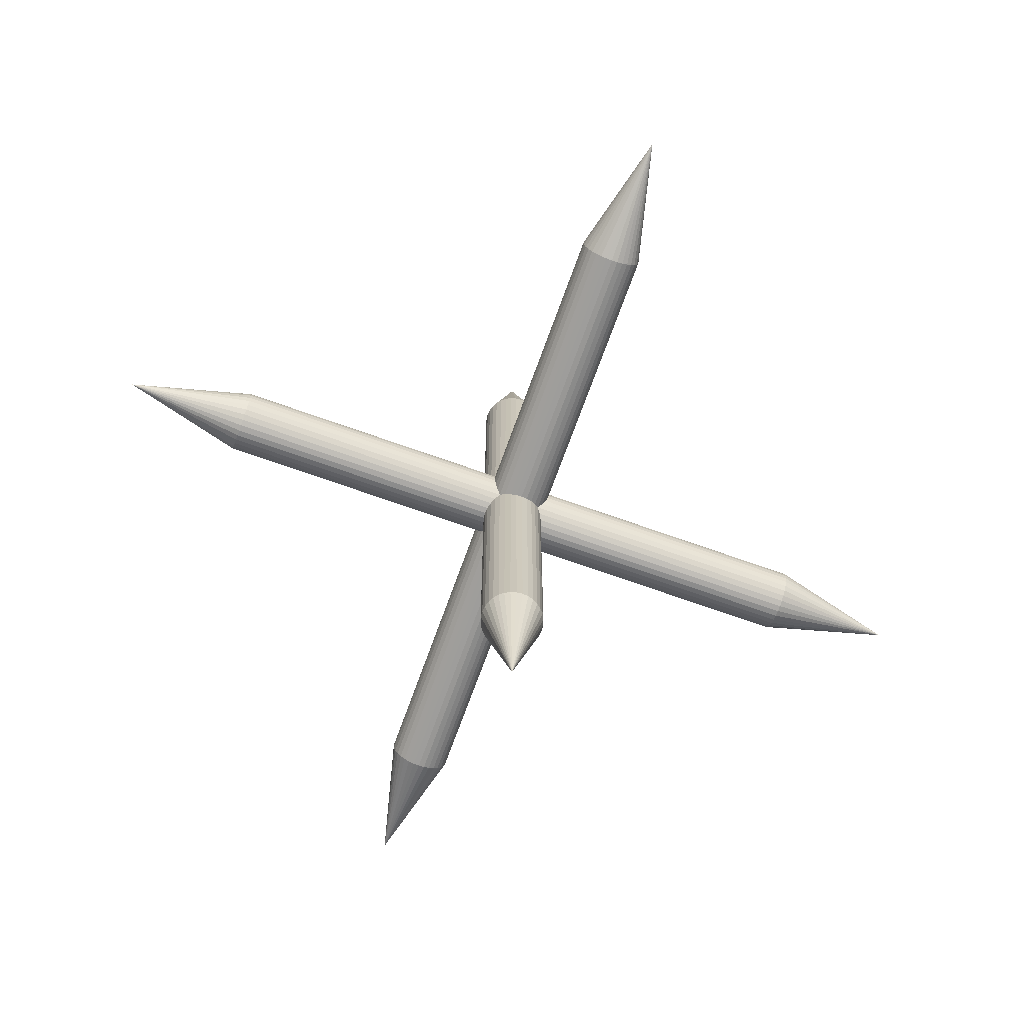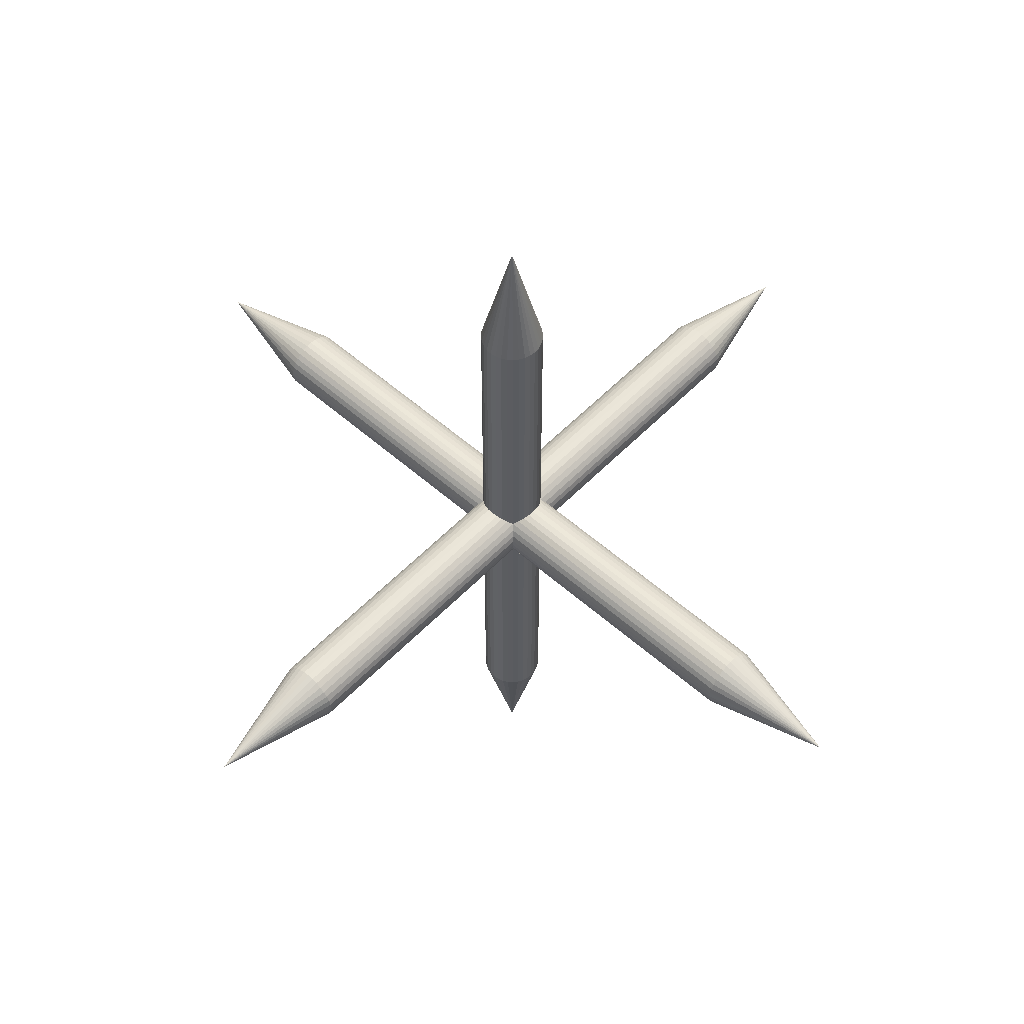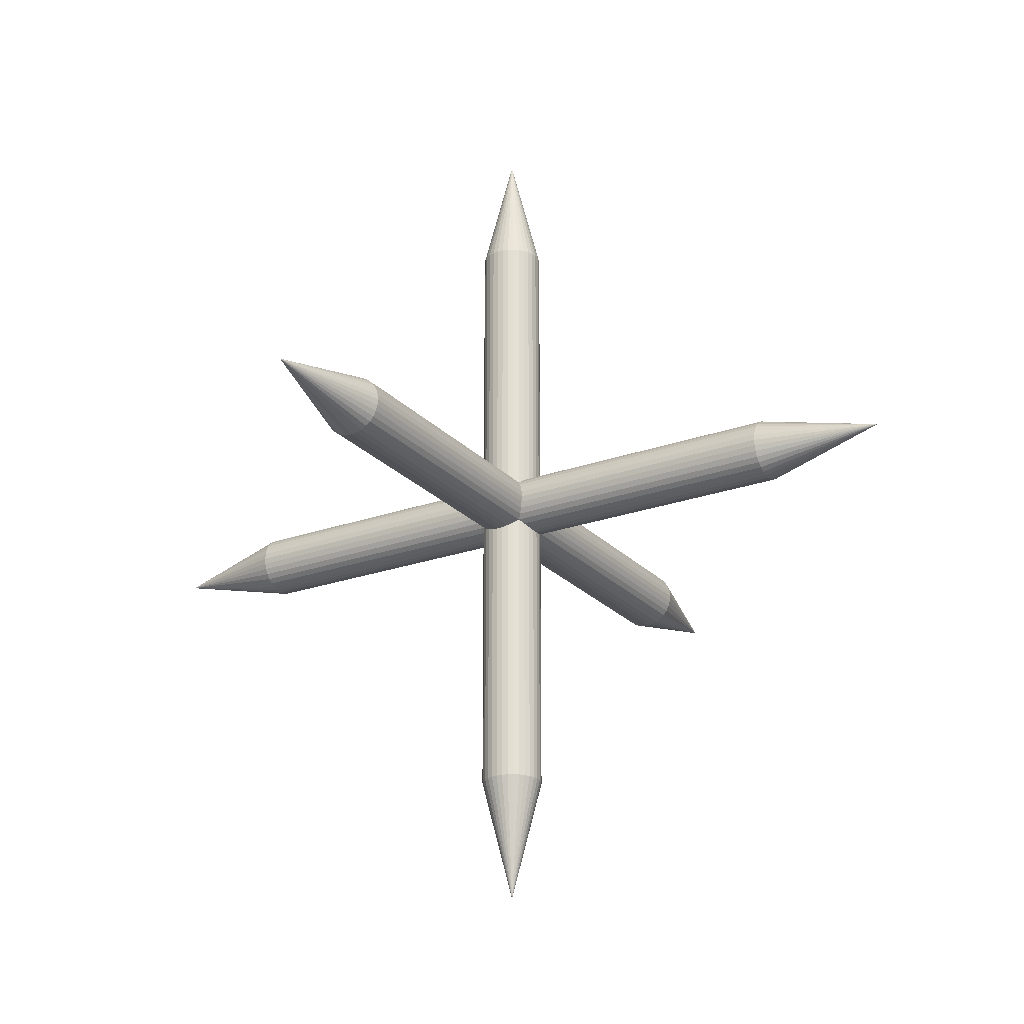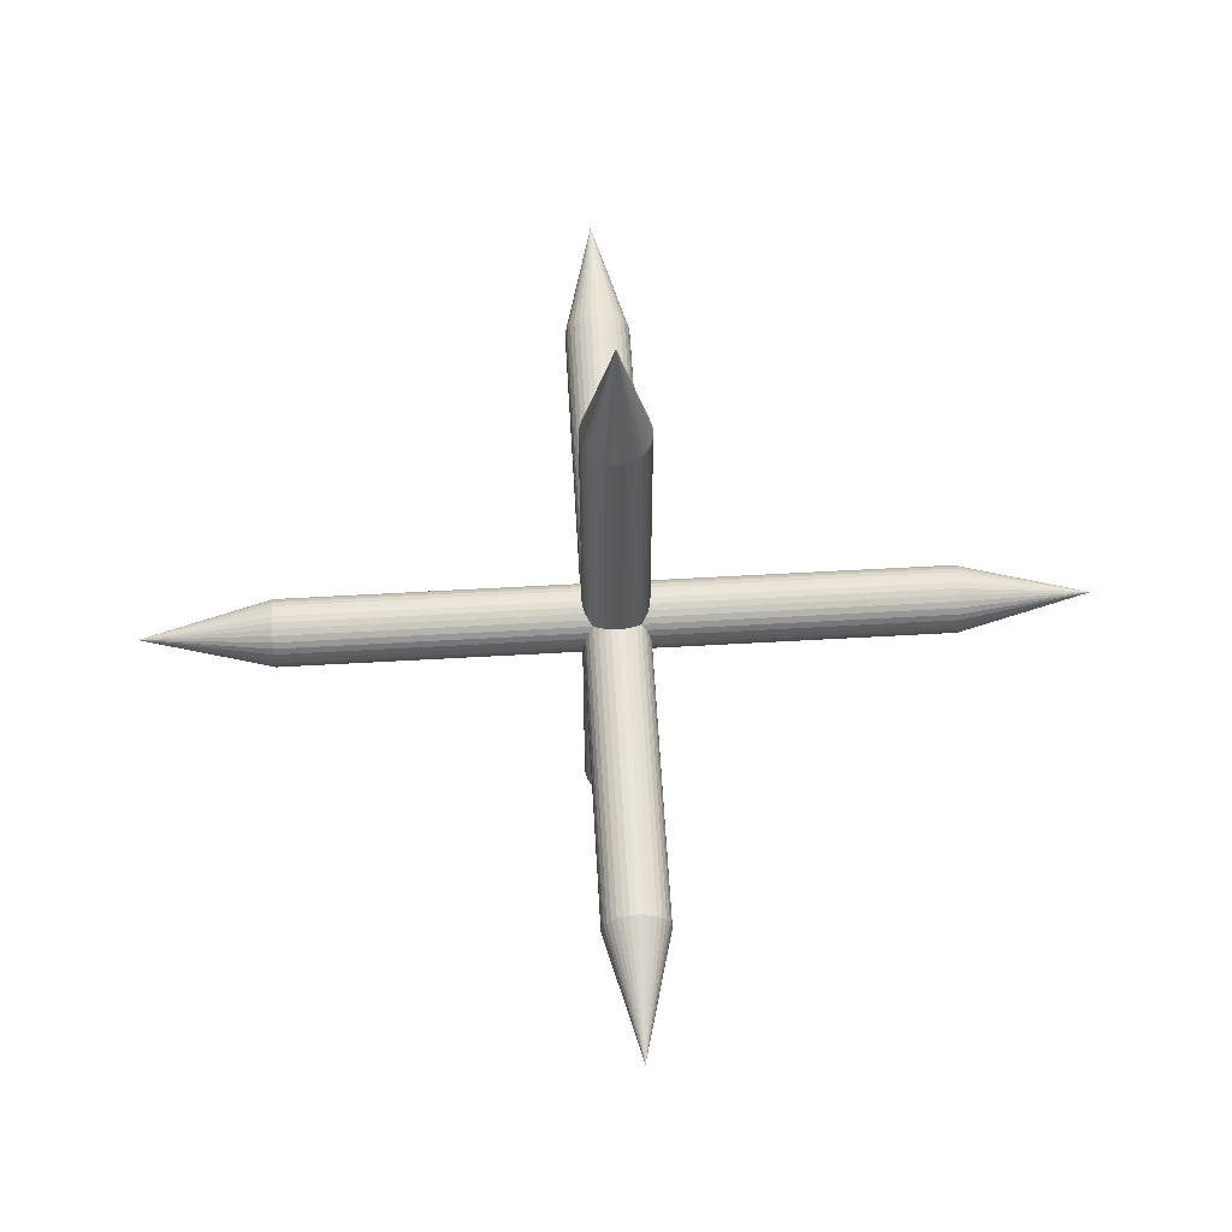
<metadata>
{"format":"obj","ext":"obj","renderer":"f3d","projection":"perspective","resolution":1024,"background":"white","views":[{"elev":-69.7,"azim":70.3,"up":"+Y"},{"elev":55.4,"azim":-47.1,"up":"+Y"},{"elev":-23.5,"azim":121.1,"up":"+Z"},{"elev":60.9,"azim":176.7,"up":"+Z"}]}
</metadata>
<code>
o Cylinder
v -5 0 -0.5
v 5 -0 -0.5
v -5 -0.09755 -0.4904
v 5 -0.09755 -0.4904
v -5 -0.1913 -0.4619
v 5 -0.1913 -0.4619
v -5 -0.2778 -0.4157
v 5 -0.2778 -0.4157
v -5 -0.3536 -0.3536
v 5 -0.3536 -0.3536
v -5 -0.4157 -0.2778
v 5 -0.4157 -0.2778
v -5 -0.4619 -0.1913
v 5 -0.4619 -0.1913
v -5 -0.4904 -0.09755
v 5 -0.4904 -0.09755
v -5 -0.5 0
v 5 -0.5 0
v -5 -0.4904 0.09755
v 5 -0.4904 0.09755
v -5 -0.4619 0.1913
v 5 -0.4619 0.1913
v -5 -0.4157 0.2778
v 5 -0.4157 0.2778
v -5 -0.3536 0.3536
v 5 -0.3536 0.3536
v -5 -0.2778 0.4157
v 5 -0.2778 0.4157
v -5 -0.1913 0.4619
v 5 -0.1913 0.4619
v -5 -0.09755 0.4904
v 5 -0.09755 0.4904
v -5 0 0.5
v 5 -0 0.5
v -5 0.09755 0.4904
v 5 0.09755 0.4904
v -5 0.1913 0.4619
v 5 0.1913 0.4619
v -5 0.2778 0.4157
v 5 0.2778 0.4157
v -5 0.3536 0.3536
v 5 0.3536 0.3536
v -5 0.4157 0.2778
v 5 0.4157 0.2778
v -5 0.4619 0.1913
v 5 0.4619 0.1913
v -5 0.4904 0.09755
v 5 0.4904 0.09755
v -5 0.5 0
v 5 0.5 0
v -5 0.4904 -0.09755
v 5 0.4904 -0.09755
v -5 0.4619 -0.1913
v 5 0.4619 -0.1913
v -5 0.4157 -0.2778
v 5 0.4157 -0.2778
v -5 0.3536 -0.3536
v 5 0.3536 -0.3536
v -5 0.2778 -0.4157
v 5 0.2778 -0.4157
v -5 0.1913 -0.4619
v 5 0.1913 -0.4619
v -5 0.09755 -0.4904
v 5 0.09755 -0.4904
f 1 2 4 3
f 3 4 6 5
f 5 6 8 7
f 7 8 10 9
f 9 10 12 11
f 11 12 14 13
f 13 14 16 15
f 15 16 18 17
f 17 18 20 19
f 19 20 22 21
f 21 22 24 23
f 23 24 26 25
f 25 26 28 27
f 27 28 30 29
f 29 30 32 31
f 31 32 34 33
f 33 34 36 35
f 35 36 38 37
f 37 38 40 39
f 39 40 42 41
f 41 42 44 43
f 43 44 46 45
f 45 46 48 47
f 47 48 50 49
f 49 50 52 51
f 51 52 54 53
f 53 54 56 55
f 55 56 58 57
f 57 58 60 59
f 59 60 62 61
f 4 2 64 62 60 58 56 54 52 50 48 46 44 42 40 38 36 34 32 30 28 26 24 22 20 18 16 14 12 10 8 6
f 61 62 64 63
f 63 64 2 1
f 1 3 5 7 9 11 13 15 17 19 21 23 25 27 29 31 33 35 37 39 41 43 45 47 49 51 53 55 57 59 61 63
o Cone
v -0.5 -0 -5
v -0.4904 -0.09755 -5
v -0.4619 -0.1913 -5
v -0.4157 -0.2778 -5
v -0.3536 -0.3536 -5
v -0.2778 -0.4157 -5
v -0.1913 -0.4619 -5
v -0.09755 -0.4904 -5
v 0 -0.5 -5
v 0.09755 -0.4904 -5
v 0.1913 -0.4619 -5
v 0.2778 -0.4157 -5
v 0.3536 -0.3536 -5
v 0.4157 -0.2778 -5
v 0.4619 -0.1913 -5
v 0.4904 -0.09755 -5
v 0.5 -0 -5
v 0.4904 0.09755 -5
v 0.4619 0.1913 -5
v 0.4157 0.2778 -5
v 0.3536 0.3536 -5
v 0.2778 0.4157 -5
v 0.1913 0.4619 -5
v 0.09755 0.4904 -5
v 0 0.5 -5
v -0.09755 0.4904 -5
v -0.1913 0.4619 -5
v -0.2778 0.4157 -5
v -0.3536 0.3536 -5
v -0.4157 0.2778 -5
v -0.4619 0.1913 -5
v -0.4904 0.09755 -5
v -0 0 -7
f 65 97 66
f 66 97 67
f 67 97 68
f 68 97 69
f 69 97 70
f 70 97 71
f 71 97 72
f 72 97 73
f 73 97 74
f 74 97 75
f 75 97 76
f 76 97 77
f 77 97 78
f 78 97 79
f 79 97 80
f 80 97 81
f 81 97 82
f 82 97 83
f 83 97 84
f 84 97 85
f 85 97 86
f 86 97 87
f 87 97 88
f 88 97 89
f 89 97 90
f 90 97 91
f 91 97 92
f 92 97 93
f 93 97 94
f 94 97 95
f 65 66 67 68 69 70 71 72 73 74 75 76 77 78 79 80 81 82 83 84 85 86 87 88 89 90 91 92 93 94 95 96
f 95 97 96
f 96 97 65
o Cone.001
v -5 0 -0.5
v -5 0.09755 -0.4904
v -5 0.1913 -0.4619
v -5 0.2778 -0.4157
v -5 0.3536 -0.3536
v -5 0.4157 -0.2778
v -5 0.4619 -0.1913
v -5 0.4904 -0.09755
v -5 0.5 0
v -5 0.4904 0.09755
v -5 0.4619 0.1913
v -5 0.4157 0.2778
v -5 0.3536 0.3536
v -5 0.2778 0.4157
v -5 0.1913 0.4619
v -5 0.09755 0.4904
v -5 0 0.5
v -5 -0.09755 0.4904
v -5 -0.1913 0.4619
v -5 -0.2778 0.4157
v -5 -0.3536 0.3536
v -5 -0.4157 0.2778
v -5 -0.4619 0.1913
v -5 -0.4904 0.09755
v -5 -0.5 0
v -5 -0.4904 -0.09755
v -5 -0.4619 -0.1913
v -5 -0.4157 -0.2778
v -5 -0.3536 -0.3536
v -5 -0.2778 -0.4157
v -5 -0.1913 -0.4619
v -5 -0.09755 -0.4904
v -7 -0 0
f 98 130 99
f 99 130 100
f 100 130 101
f 101 130 102
f 102 130 103
f 103 130 104
f 104 130 105
f 105 130 106
f 106 130 107
f 107 130 108
f 108 130 109
f 109 130 110
f 110 130 111
f 111 130 112
f 112 130 113
f 113 130 114
f 114 130 115
f 115 130 116
f 116 130 117
f 117 130 118
f 118 130 119
f 119 130 120
f 120 130 121
f 121 130 122
f 122 130 123
f 123 130 124
f 124 130 125
f 125 130 126
f 126 130 127
f 127 130 128
f 98 99 100 101 102 103 104 105 106 107 108 109 110 111 112 113 114 115 116 117 118 119 120 121 122 123 124 125 126 127 128 129
f 128 130 129
f 129 130 98
o Cylinder.001
v -0.5 0 5
v -0.5 -0 -5
v -0.4904 -0.09755 5
v -0.4904 -0.09755 -5
v -0.4619 -0.1913 5
v -0.4619 -0.1913 -5
v -0.4157 -0.2778 5
v -0.4157 -0.2778 -5
v -0.3536 -0.3536 5
v -0.3536 -0.3536 -5
v -0.2778 -0.4157 5
v -0.2778 -0.4157 -5
v -0.1913 -0.4619 5
v -0.1913 -0.4619 -5
v -0.09755 -0.4904 5
v -0.09755 -0.4904 -5
v 0 -0.5 5
v -0 -0.5 -5
v 0.09755 -0.4904 5
v 0.09755 -0.4904 -5
v 0.1913 -0.4619 5
v 0.1913 -0.4619 -5
v 0.2778 -0.4157 5
v 0.2778 -0.4157 -5
v 0.3536 -0.3536 5
v 0.3536 -0.3536 -5
v 0.4157 -0.2778 5
v 0.4157 -0.2778 -5
v 0.4619 -0.1913 5
v 0.4619 -0.1913 -5
v 0.4904 -0.09755 5
v 0.4904 -0.09755 -5
v 0.5 0 5
v 0.5 -0 -5
v 0.4904 0.09755 5
v 0.4904 0.09755 -5
v 0.4619 0.1913 5
v 0.4619 0.1913 -5
v 0.4157 0.2778 5
v 0.4157 0.2778 -5
v 0.3536 0.3536 5
v 0.3536 0.3536 -5
v 0.2778 0.4157 5
v 0.2778 0.4157 -5
v 0.1913 0.4619 5
v 0.1913 0.4619 -5
v 0.09755 0.4904 5
v 0.09755 0.4904 -5
v 0 0.5 5
v -0 0.5 -5
v -0.09755 0.4904 5
v -0.09755 0.4904 -5
v -0.1913 0.4619 5
v -0.1913 0.4619 -5
v -0.2778 0.4157 5
v -0.2778 0.4157 -5
v -0.3536 0.3536 5
v -0.3536 0.3536 -5
v -0.4157 0.2778 5
v -0.4157 0.2778 -5
v -0.4619 0.1913 5
v -0.4619 0.1913 -5
v -0.4904 0.09755 5
v -0.4904 0.09755 -5
f 131 132 134 133
f 133 134 136 135
f 135 136 138 137
f 137 138 140 139
f 139 140 142 141
f 141 142 144 143
f 143 144 146 145
f 145 146 148 147
f 147 148 150 149
f 149 150 152 151
f 151 152 154 153
f 153 154 156 155
f 155 156 158 157
f 157 158 160 159
f 159 160 162 161
f 161 162 164 163
f 163 164 166 165
f 165 166 168 167
f 167 168 170 169
f 169 170 172 171
f 171 172 174 173
f 173 174 176 175
f 175 176 178 177
f 177 178 180 179
f 179 180 182 181
f 181 182 184 183
f 183 184 186 185
f 185 186 188 187
f 187 188 190 189
f 189 190 192 191
f 134 132 194 192 190 188 186 184 182 180 178 176 174 172 170 168 166 164 162 160 158 156 154 152 150 148 146 144 142 140 138 136
f 191 192 194 193
f 193 194 132 131
f 131 133 135 137 139 141 143 145 147 149 151 153 155 157 159 161 163 165 167 169 171 173 175 177 179 181 183 185 187 189 191 193
o Cone.002
v 5 -0 -0.5
v 5 -0.09755 -0.4904
v 5 -0.1913 -0.4619
v 5 -0.2778 -0.4157
v 5 -0.3536 -0.3536
v 5 -0.4157 -0.2778
v 5 -0.4619 -0.1913
v 5 -0.4904 -0.09755
v 5 -0.5 0
v 5 -0.4904 0.09755
v 5 -0.4619 0.1913
v 5 -0.4157 0.2778
v 5 -0.3536 0.3536
v 5 -0.2778 0.4157
v 5 -0.1913 0.4619
v 5 -0.09755 0.4904
v 5 -0 0.5
v 5 0.09755 0.4904
v 5 0.1913 0.4619
v 5 0.2778 0.4157
v 5 0.3536 0.3536
v 5 0.4157 0.2778
v 5 0.4619 0.1913
v 5 0.4904 0.09755
v 5 0.5 0
v 5 0.4904 -0.09755
v 5 0.4619 -0.1913
v 5 0.4157 -0.2778
v 5 0.3536 -0.3536
v 5 0.2778 -0.4157
v 5 0.1913 -0.4619
v 5 0.09755 -0.4904
v 7 0 0
f 195 227 196
f 196 227 197
f 197 227 198
f 198 227 199
f 199 227 200
f 200 227 201
f 201 227 202
f 202 227 203
f 203 227 204
f 204 227 205
f 205 227 206
f 206 227 207
f 207 227 208
f 208 227 209
f 209 227 210
f 210 227 211
f 211 227 212
f 212 227 213
f 213 227 214
f 214 227 215
f 215 227 216
f 216 227 217
f 217 227 218
f 218 227 219
f 219 227 220
f 220 227 221
f 221 227 222
f 222 227 223
f 223 227 224
f 224 227 225
f 195 196 197 198 199 200 201 202 203 204 205 206 207 208 209 210 211 212 213 214 215 216 217 218 219 220 221 222 223 224 225 226
f 225 227 226
f 226 227 195
o Cone.003
v 0.5 -0 5
v 0.4904 -0.09755 5
v 0.4619 -0.1913 5
v 0.4157 -0.2778 5
v 0.3536 -0.3536 5
v 0.2778 -0.4157 5
v 0.1913 -0.4619 5
v 0.09755 -0.4904 5
v -0 -0.5 5
v -0.09755 -0.4904 5
v -0.1913 -0.4619 5
v -0.2778 -0.4157 5
v -0.3536 -0.3536 5
v -0.4157 -0.2778 5
v -0.4619 -0.1913 5
v -0.4904 -0.09755 5
v -0.5 -0 5
v -0.4904 0.09755 5
v -0.4619 0.1913 5
v -0.4157 0.2778 5
v -0.3536 0.3536 5
v -0.2778 0.4157 5
v -0.1913 0.4619 5
v -0.09755 0.4904 5
v -0 0.5 5
v 0.09755 0.4904 5
v 0.1913 0.4619 5
v 0.2778 0.4157 5
v 0.3536 0.3536 5
v 0.4157 0.2778 5
v 0.4619 0.1913 5
v 0.4904 0.09755 5
v 0 0 7
f 228 260 229
f 229 260 230
f 230 260 231
f 231 260 232
f 232 260 233
f 233 260 234
f 234 260 235
f 235 260 236
f 236 260 237
f 237 260 238
f 238 260 239
f 239 260 240
f 240 260 241
f 241 260 242
f 242 260 243
f 243 260 244
f 244 260 245
f 245 260 246
f 246 260 247
f 247 260 248
f 248 260 249
f 249 260 250
f 250 260 251
f 251 260 252
f 252 260 253
f 253 260 254
f 254 260 255
f 255 260 256
f 256 260 257
f 257 260 258
f 228 229 230 231 232 233 234 235 236 237 238 239 240 241 242 243 244 245 246 247 248 249 250 251 252 253 254 255 256 257 258 259
f 258 260 259
f 259 260 228
o Cylinder.002
v -0.5 -5 0
v -0.5 5 0
v -0.4904 -5 -0.09755
v -0.4904 5 -0.09755
v -0.4619 -5 -0.1913
v -0.4619 5 -0.1913
v -0.4157 -5 -0.2778
v -0.4157 5 -0.2778
v -0.3536 -5 -0.3536
v -0.3536 5 -0.3536
v -0.2778 -5 -0.4157
v -0.2778 5 -0.4157
v -0.1913 -5 -0.4619
v -0.1913 5 -0.4619
v -0.09755 -5 -0.4904
v -0.09755 5 -0.4904
v -0 -5 -0.5
v -0 5 -0.5
v 0.09755 -5 -0.4904
v 0.09755 5 -0.4904
v 0.1913 -5 -0.4619
v 0.1913 5 -0.4619
v 0.2778 -5 -0.4157
v 0.2778 5 -0.4157
v 0.3536 -5 -0.3536
v 0.3536 5 -0.3536
v 0.4157 -5 -0.2778
v 0.4157 5 -0.2778
v 0.4619 -5 -0.1913
v 0.4619 5 -0.1913
v 0.4904 -5 -0.09755
v 0.4904 5 -0.09755
v 0.5 -5 -0
v 0.5 5 -0
v 0.4904 -5 0.09755
v 0.4904 5 0.09755
v 0.4619 -5 0.1913
v 0.4619 5 0.1913
v 0.4157 -5 0.2778
v 0.4157 5 0.2778
v 0.3536 -5 0.3536
v 0.3536 5 0.3536
v 0.2778 -5 0.4157
v 0.2778 5 0.4157
v 0.1913 -5 0.4619
v 0.1913 5 0.4619
v 0.09755 -5 0.4904
v 0.09755 5 0.4904
v 0 -5 0.5
v 0 5 0.5
v -0.09755 -5 0.4904
v -0.09755 5 0.4904
v -0.1913 -5 0.4619
v -0.1913 5 0.4619
v -0.2778 -5 0.4157
v -0.2778 5 0.4157
v -0.3536 -5 0.3536
v -0.3536 5 0.3536
v -0.4157 -5 0.2778
v -0.4157 5 0.2778
v -0.4619 -5 0.1913
v -0.4619 5 0.1913
v -0.4904 -5 0.09755
v -0.4904 5 0.09755
f 261 262 264 263
f 263 264 266 265
f 265 266 268 267
f 267 268 270 269
f 269 270 272 271
f 271 272 274 273
f 273 274 276 275
f 275 276 278 277
f 277 278 280 279
f 279 280 282 281
f 281 282 284 283
f 283 284 286 285
f 285 286 288 287
f 287 288 290 289
f 289 290 292 291
f 291 292 294 293
f 293 294 296 295
f 295 296 298 297
f 297 298 300 299
f 299 300 302 301
f 301 302 304 303
f 303 304 306 305
f 305 306 308 307
f 307 308 310 309
f 309 310 312 311
f 311 312 314 313
f 313 314 316 315
f 315 316 318 317
f 317 318 320 319
f 319 320 322 321
f 264 262 324 322 320 318 316 314 312 310 308 306 304 302 300 298 296 294 292 290 288 286 284 282 280 278 276 274 272 270 268 266
f 321 322 324 323
f 323 324 262 261
f 261 263 265 267 269 271 273 275 277 279 281 283 285 287 289 291 293 295 297 299 301 303 305 307 309 311 313 315 317 319 321 323
o Cone.004
v 0.5 5 -0
v 0.4904 5 0.09755
v 0.4619 5 0.1913
v 0.4157 5 0.2778
v 0.3536 5 0.3536
v 0.2778 5 0.4157
v 0.1913 5 0.4619
v 0.09755 5 0.4904
v 0 5 0.5
v -0.09755 5 0.4904
v -0.1913 5 0.4619
v -0.2778 5 0.4157
v -0.3536 5 0.3536
v -0.4157 5 0.2778
v -0.4619 5 0.1913
v -0.4904 5 0.09755
v -0.5 5 0
v -0.4904 5 -0.09755
v -0.4619 5 -0.1913
v -0.4157 5 -0.2778
v -0.3536 5 -0.3536
v -0.2778 5 -0.4157
v -0.1913 5 -0.4619
v -0.09755 5 -0.4904
v -0 5 -0.5
v 0.09755 5 -0.4904
v 0.1913 5 -0.4619
v 0.2778 5 -0.4157
v 0.3536 5 -0.3536
v 0.4157 5 -0.2778
v 0.4619 5 -0.1913
v 0.4904 5 -0.09755
v 0 7 0
f 325 357 326
f 326 357 327
f 327 357 328
f 328 357 329
f 329 357 330
f 330 357 331
f 331 357 332
f 332 357 333
f 333 357 334
f 334 357 335
f 335 357 336
f 336 357 337
f 337 357 338
f 338 357 339
f 339 357 340
f 340 357 341
f 341 357 342
f 342 357 343
f 343 357 344
f 344 357 345
f 345 357 346
f 346 357 347
f 347 357 348
f 348 357 349
f 349 357 350
f 350 357 351
f 351 357 352
f 352 357 353
f 353 357 354
f 354 357 355
f 325 326 327 328 329 330 331 332 333 334 335 336 337 338 339 340 341 342 343 344 345 346 347 348 349 350 351 352 353 354 355 356
f 355 357 356
f 356 357 325
o Cone.005
v 0 -5 0.5
v 0.09755 -5 0.4904
v 0.1913 -5 0.4619
v 0.2778 -5 0.4157
v 0.3536 -5 0.3536
v 0.4157 -5 0.2778
v 0.4619 -5 0.1913
v 0.4904 -5 0.09755
v 0.5 -5 -0
v 0.4904 -5 -0.09755
v 0.4619 -5 -0.1913
v 0.4157 -5 -0.2778
v 0.3536 -5 -0.3536
v 0.2778 -5 -0.4157
v 0.1913 -5 -0.4619
v 0.09755 -5 -0.4904
v 0 -5 -0.5
v -0.09755 -5 -0.4904
v -0.1913 -5 -0.4619
v -0.2778 -5 -0.4157
v -0.3536 -5 -0.3536
v -0.4157 -5 -0.2778
v -0.4619 -5 -0.1913
v -0.4904 -5 -0.09755
v -0.5 -5 -0
v -0.4904 -5 0.09755
v -0.4619 -5 0.1913
v -0.4157 -5 0.2778
v -0.3536 -5 0.3536
v -0.2778 -5 0.4157
v -0.1913 -5 0.4619
v -0.09755 -5 0.4904
v 0 -7 0
f 358 390 359
f 359 390 360
f 360 390 361
f 361 390 362
f 362 390 363
f 363 390 364
f 364 390 365
f 365 390 366
f 366 390 367
f 367 390 368
f 368 390 369
f 369 390 370
f 370 390 371
f 371 390 372
f 372 390 373
f 373 390 374
f 374 390 375
f 375 390 376
f 376 390 377
f 377 390 378
f 378 390 379
f 379 390 380
f 380 390 381
f 381 390 382
f 382 390 383
f 383 390 384
f 384 390 385
f 385 390 386
f 386 390 387
f 387 390 388
f 358 359 360 361 362 363 364 365 366 367 368 369 370 371 372 373 374 375 376 377 378 379 380 381 382 383 384 385 386 387 388 389
f 388 390 389
f 389 390 358

</code>
